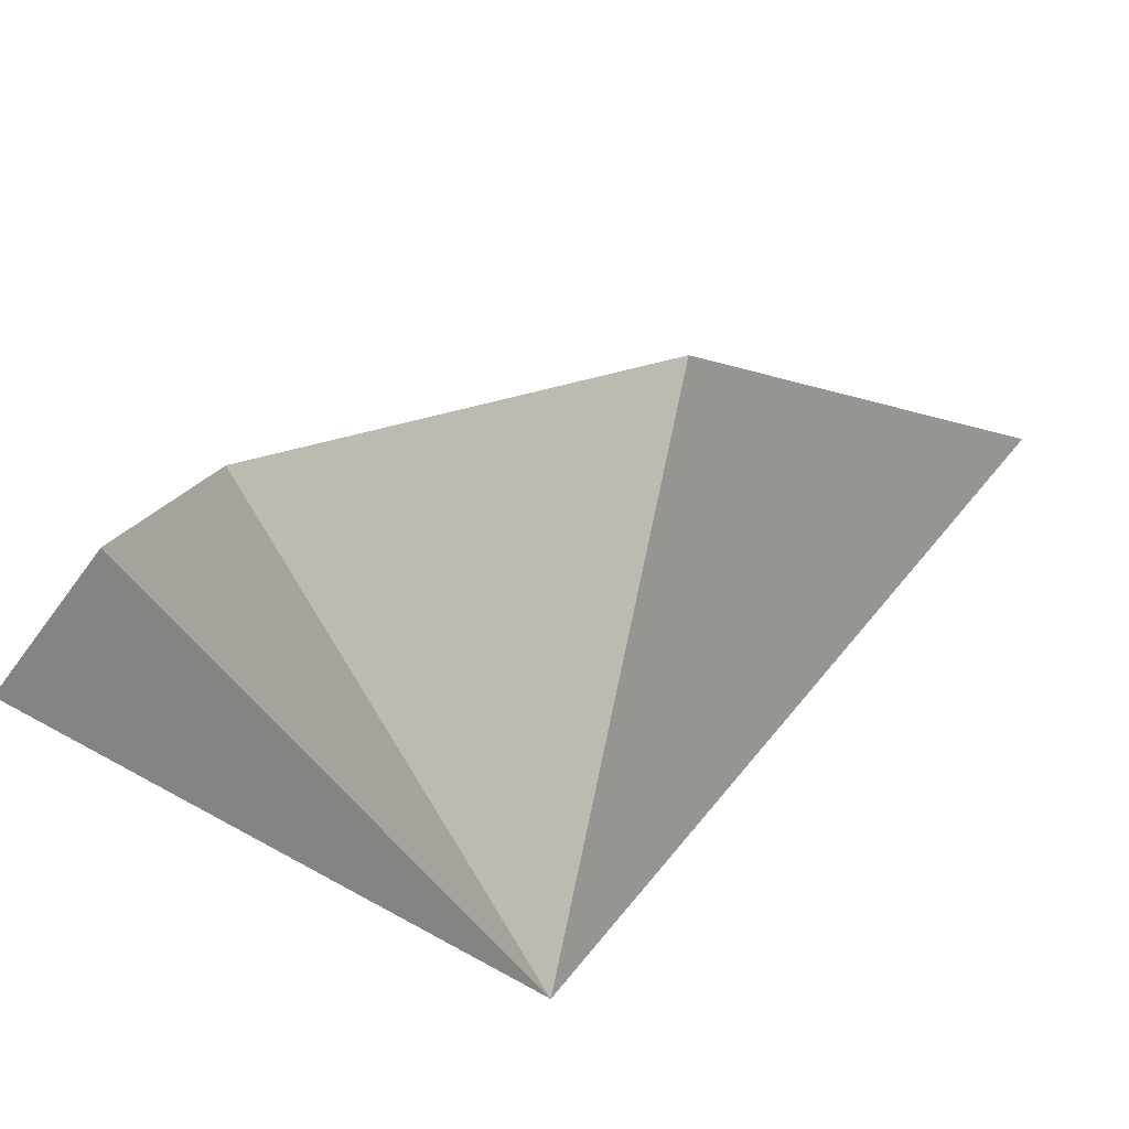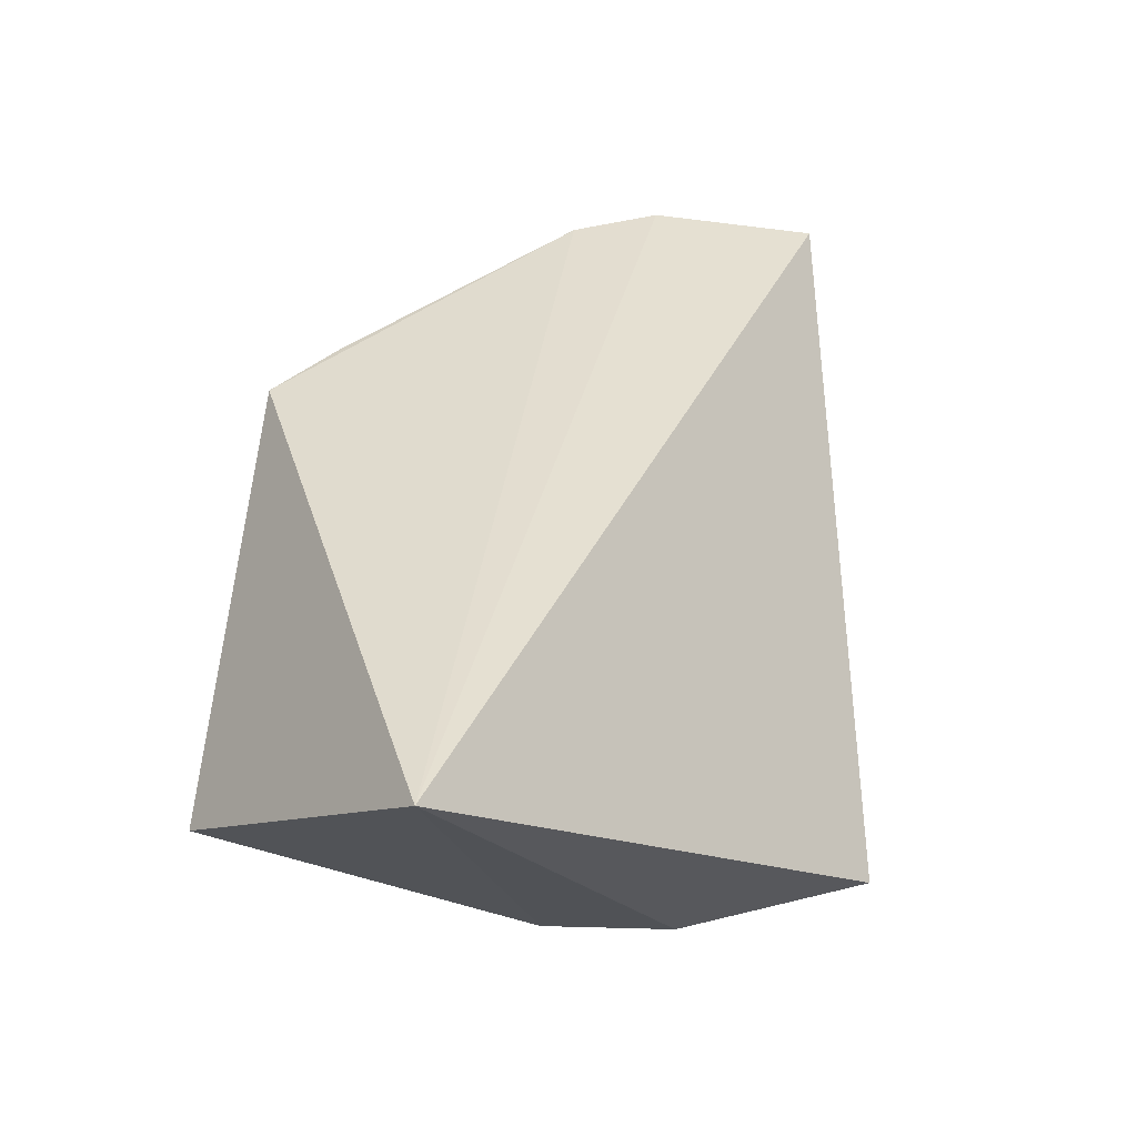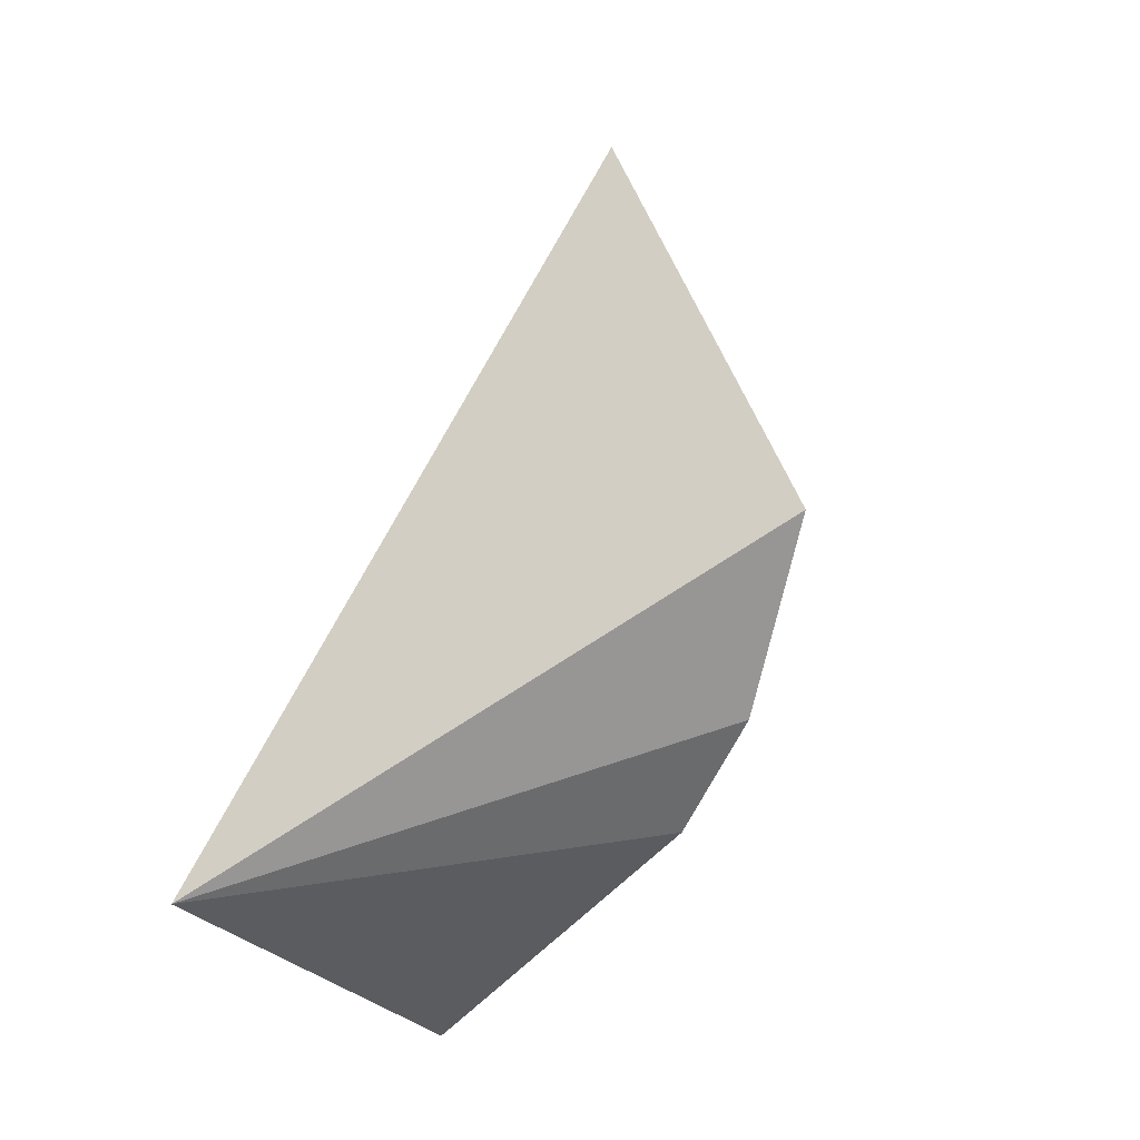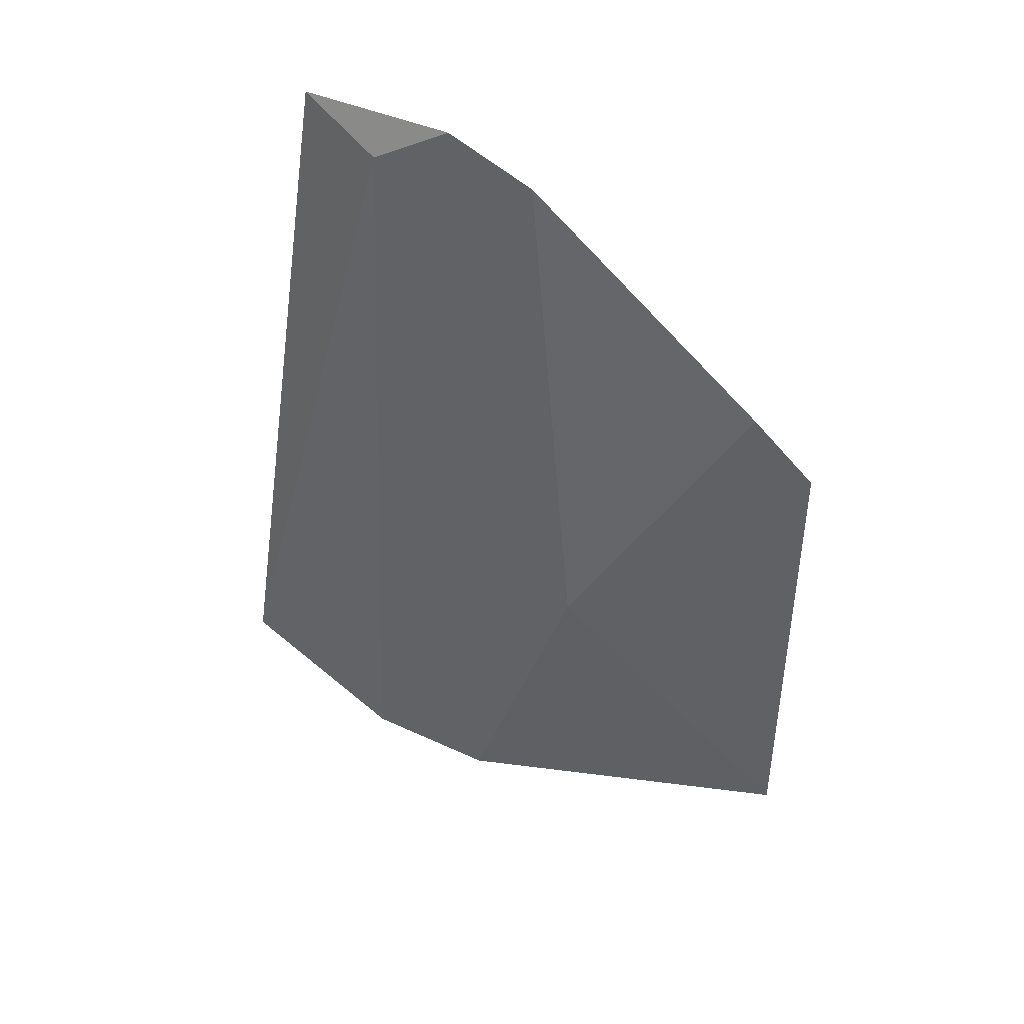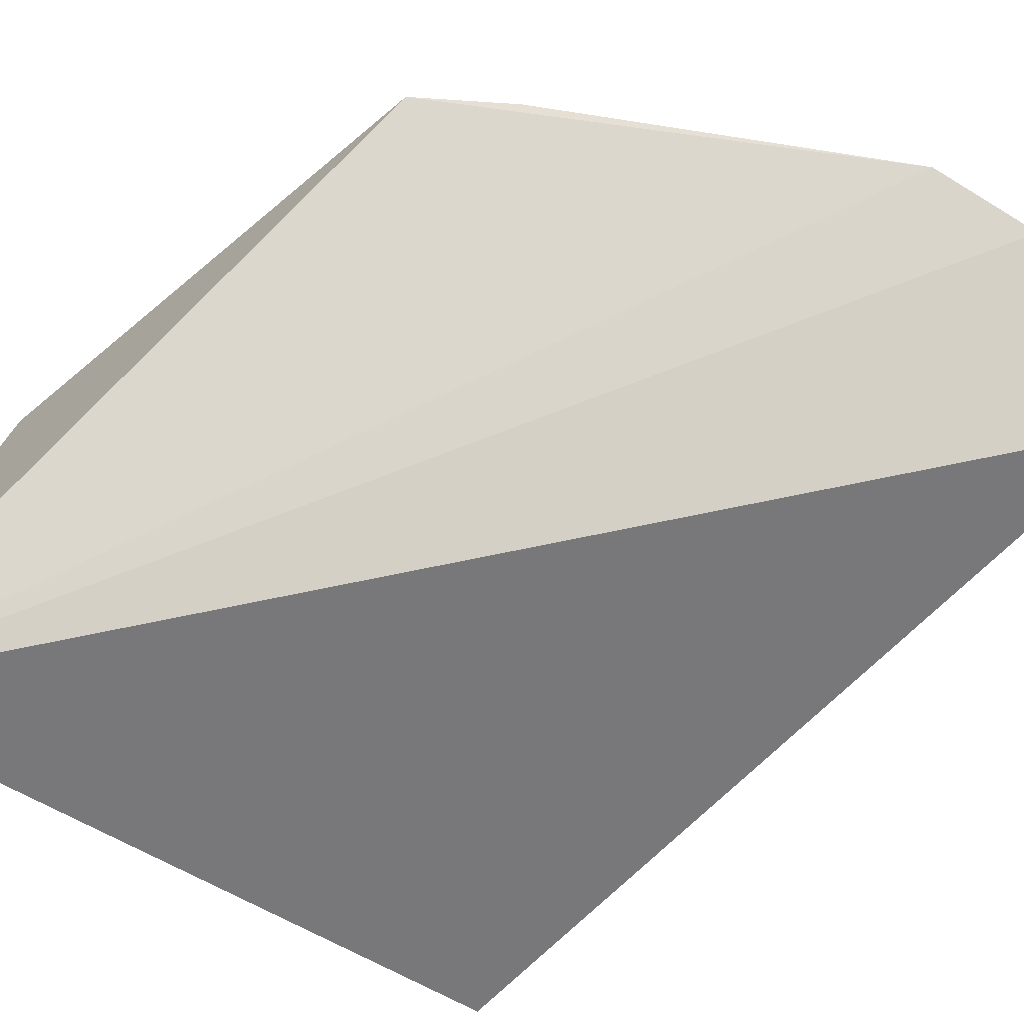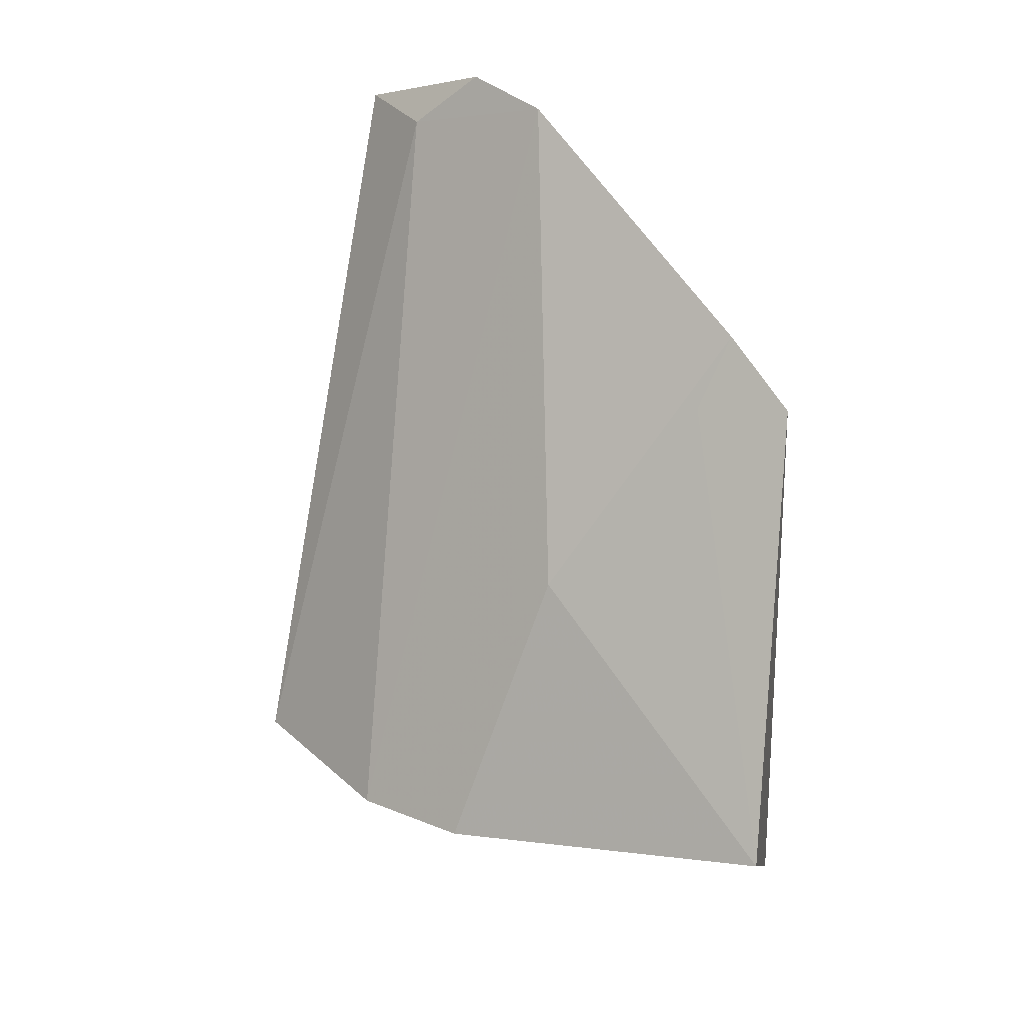
<metadata>
{"format":"obj","ext":"obj","renderer":"f3d","projection":"perspective","resolution":1024,"background":"white","views":[{"elev":8.2,"azim":-148.1,"up":"+Y"},{"elev":-37.8,"azim":-38.0,"up":"+Z"},{"elev":-57.3,"azim":36.0,"up":"+Z"},{"elev":50.6,"azim":176.0,"up":"+Z"},{"elev":-69.5,"azim":-50.3,"up":"+Y"},{"elev":13.0,"azim":-170.4,"up":"+Z"}]}
</metadata>
<code>
v 0.08632 0.09886 0.1287
v 0.1037 0.1153 0.01245
v 0.04724 0.1431 0.04923
v 0.008134 0.1438 0.08016
v 0.01119 0.1013 -0.01615
v 0.05246 0.1224 0.1272
v 0.01053 0.158 0.007233
v 0.01772 0.1399 0.09149
v 0.06463 0.1146 0.1323
v 0.06335 0.1447 0.004138
v 0.02291 0.1414 0.07968
v 0.0762 0.1102 0.1244
v 0.0813 0.1348 0.00533
f 5 2 1
f 6 4 5
f 7 5 4
f 8 6 3
f 8 4 6
f 9 6 5
f 9 5 1
f 10 7 3
f 10 5 7
f 11 8 3
f 11 3 7
f 11 7 4
f 11 4 8
f 12 9 1
f 12 1 2
f 12 6 9
f 13 2 5
f 13 5 10
f 13 12 2
f 13 10 3
f 13 3 6
f 13 6 12

</code>
